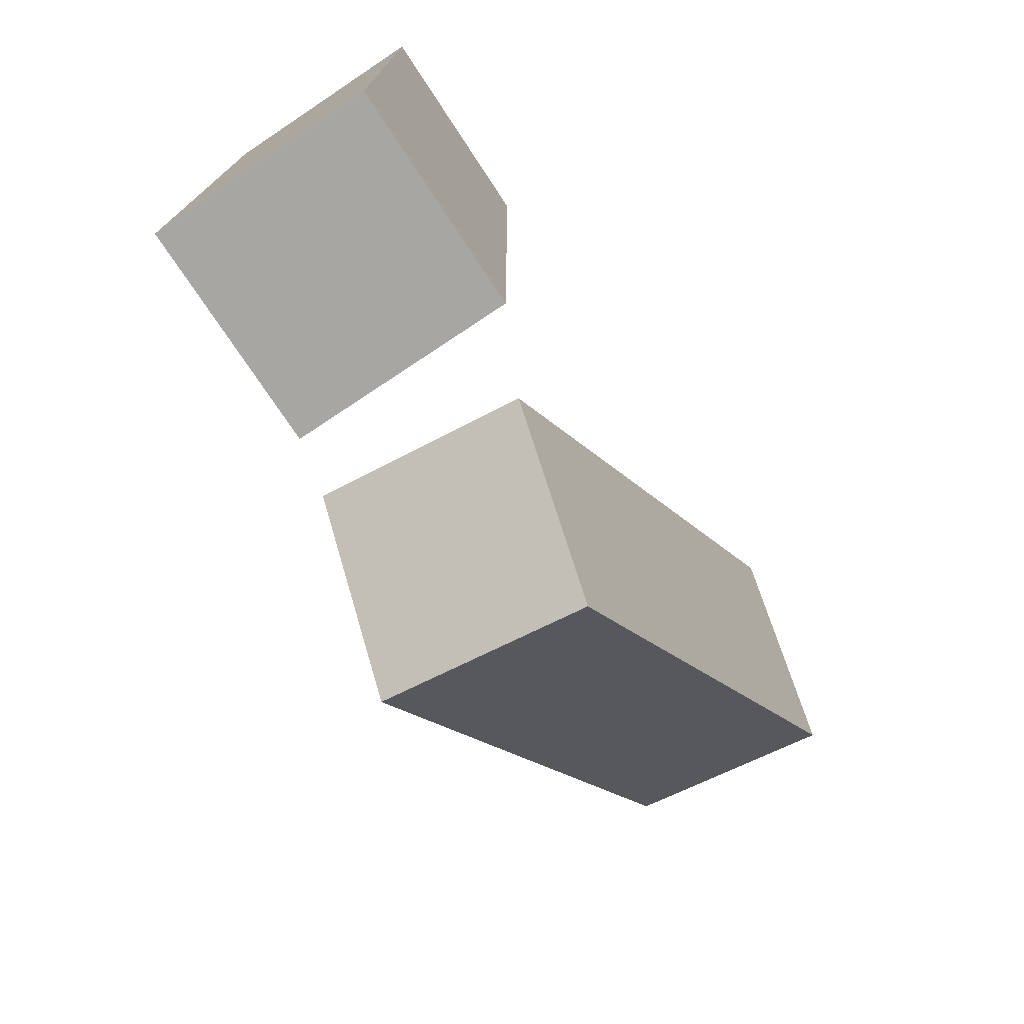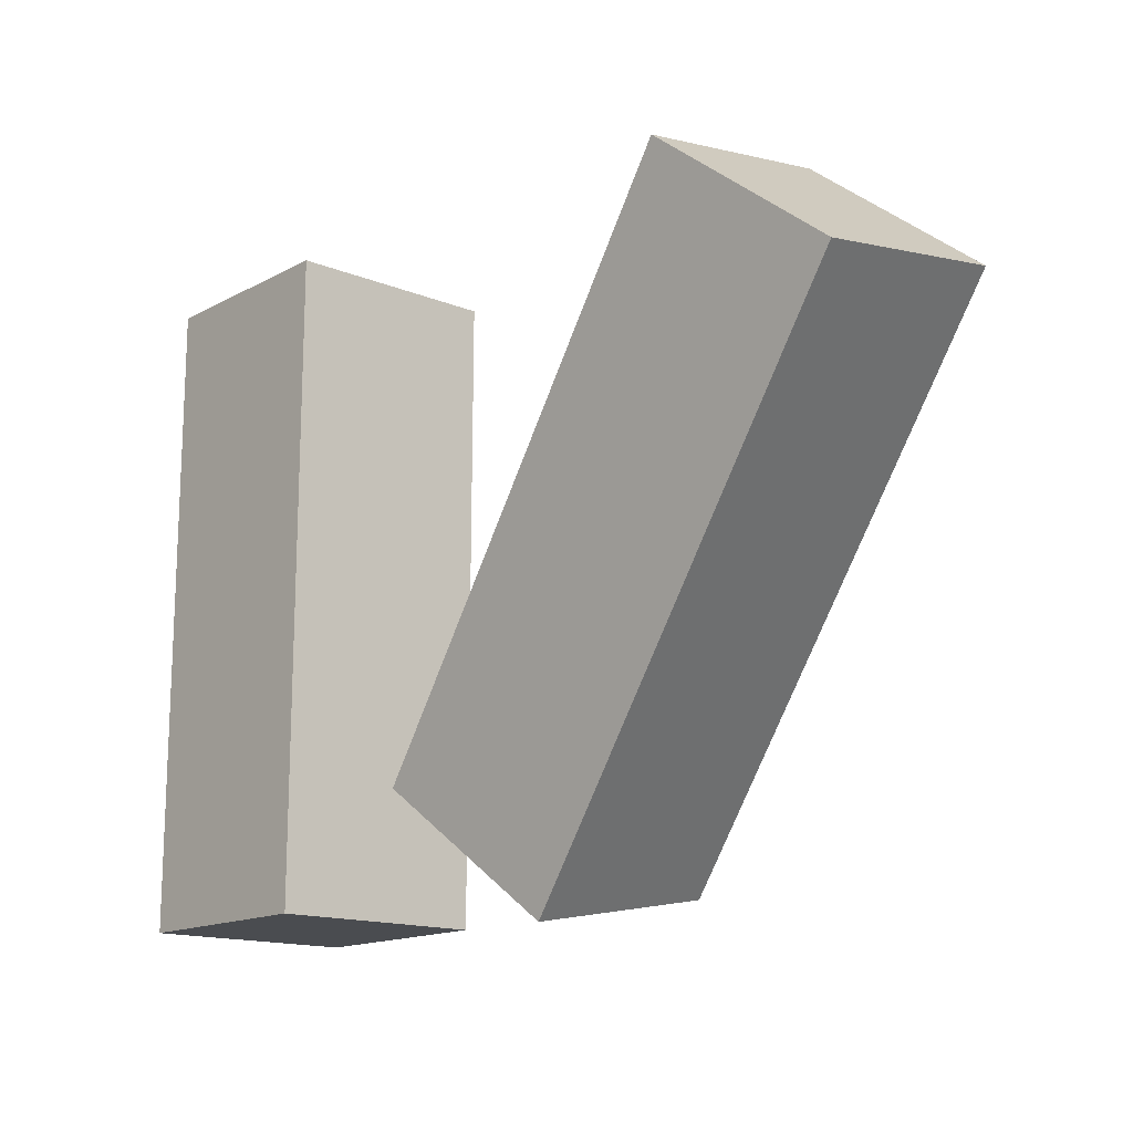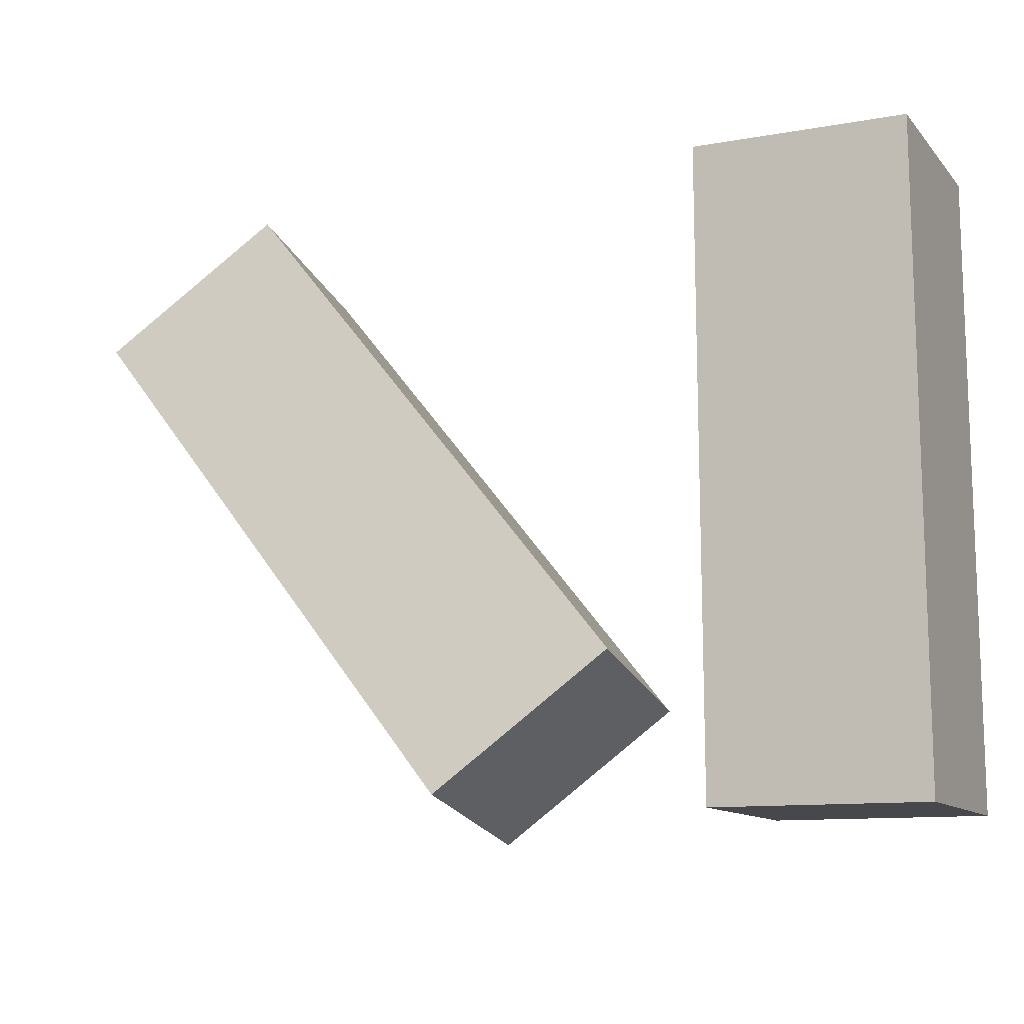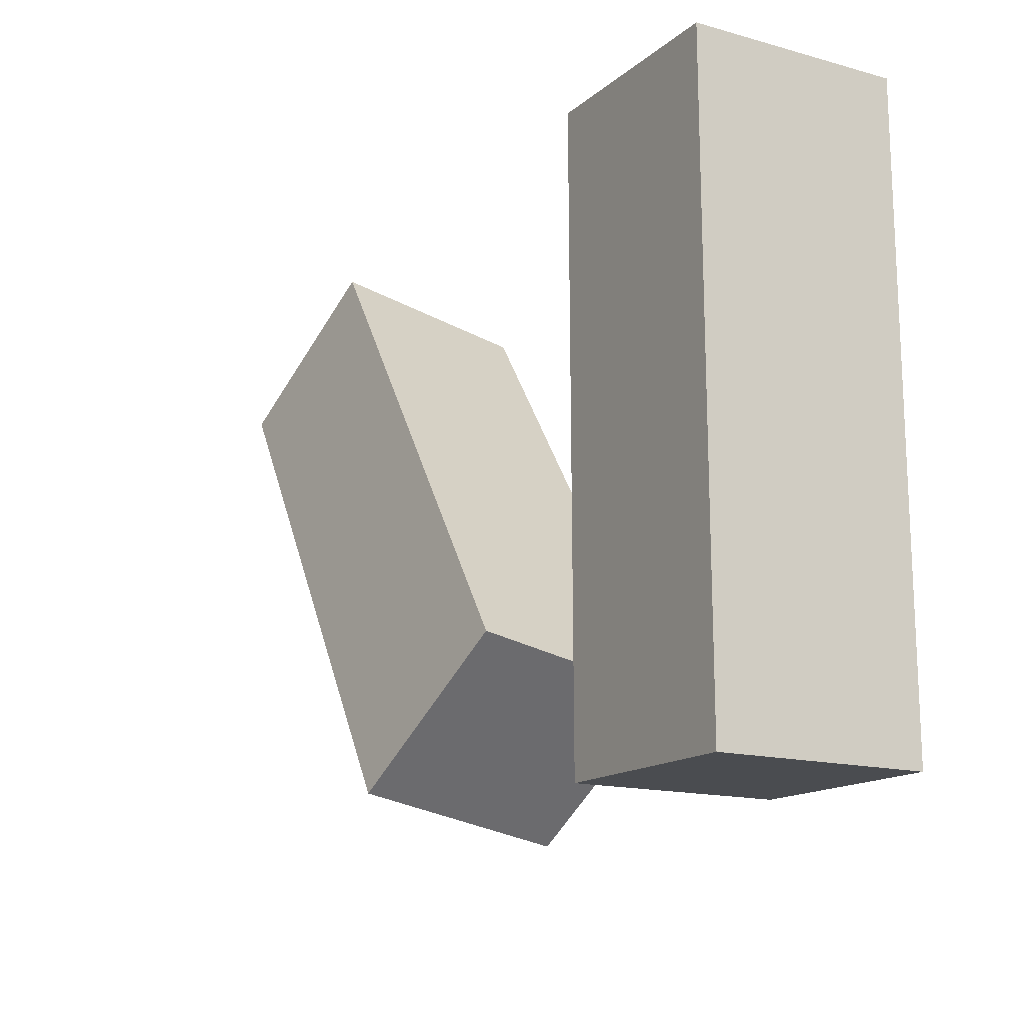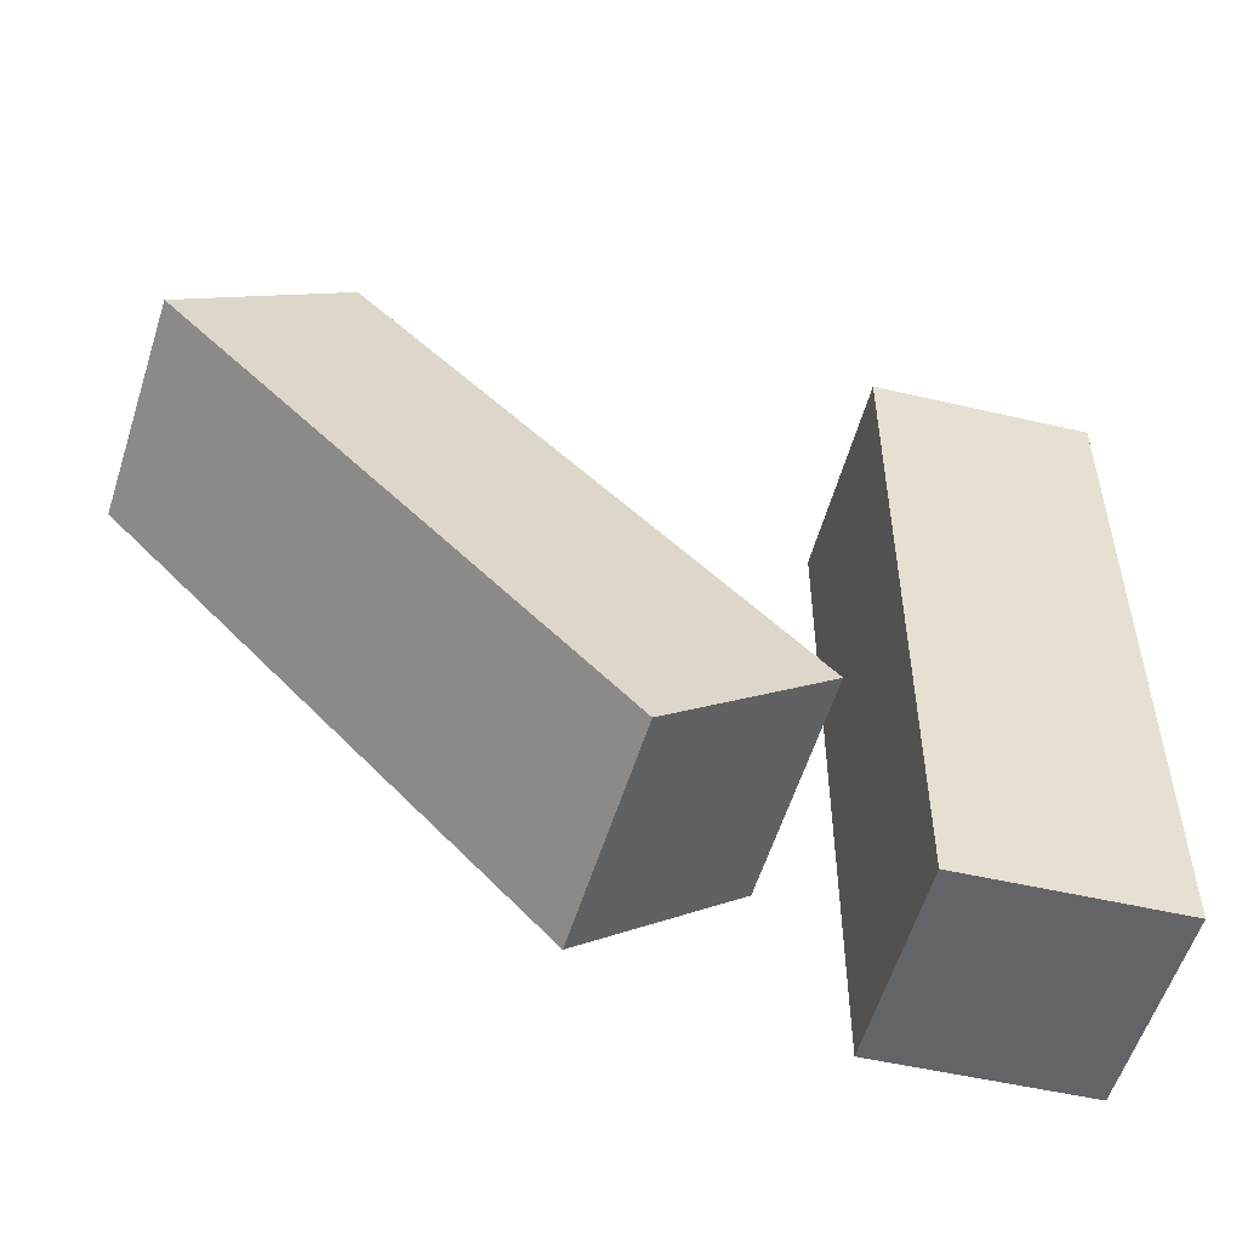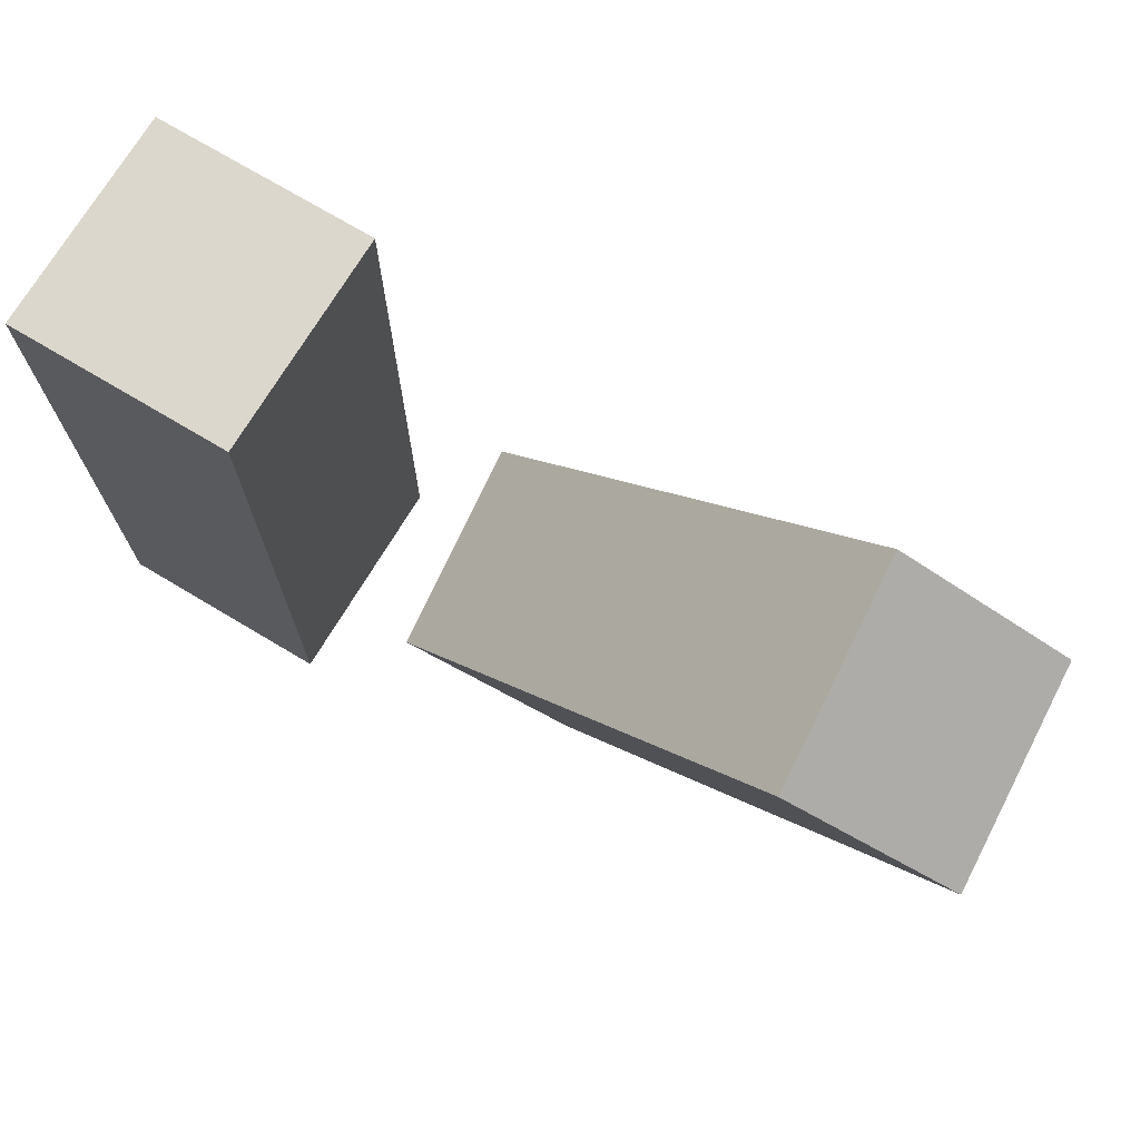
<metadata>
{"format":"obj","ext":"obj","renderer":"f3d","projection":"perspective","resolution":1024,"background":"white","views":[{"elev":-74.5,"azim":-56.5,"up":"+Y"},{"elev":-14.9,"azim":48.6,"up":"+Y"},{"elev":-11.5,"azim":-155.8,"up":"+Y"},{"elev":-15.1,"azim":-120.4,"up":"+Y"},{"elev":-51.1,"azim":165.9,"up":"+Y"},{"elev":72.8,"azim":31.0,"up":"+Y"}]}
</metadata>
<code>
g Arms_Mesh
v 0.0006132 0.1256 -0.1253
v -0.2505 -0.6274 -0.1236
v -0.001456 -0.6267 -0.1241
v -0.2484 0.1249 -0.1248
v 7.704e-05 0.1252 0.1249
v -0.2511 -0.6278 0.1266
v -0.249 0.1245 0.1254
v -0.001992 -0.6271 0.1261
v -0.001992 -0.6271 0.1261
v -0.2505 -0.6274 -0.1236
v -0.2511 -0.6278 0.1266
v -0.001456 -0.6267 -0.1241
v 7.704e-05 0.1252 0.1249
v -0.001456 -0.6267 -0.1241
v -0.001992 -0.6271 0.1261
v 0.0006132 0.1256 -0.1253
v -0.249 0.1245 0.1254
v 0.0006132 0.1256 -0.1253
v 7.704e-05 0.1252 0.1249
v -0.2484 0.1249 -0.1248
v -0.2511 -0.6278 0.1266
v -0.2484 0.1249 -0.1248
v -0.249 0.1245 0.1254
v -0.2505 -0.6274 -0.1236
v 0.5707 0.1172 -0.1119
v 0.2818 -0.6108 -0.2192
v 0.7619 -0.03827 -0.154
v 0.09065 -0.4553 -0.1771
v 0.5893 0.07362 0.1336
v 0.3004 -0.6544 0.02621
v 0.1093 -0.4989 0.06834
v 0.7805 -0.08187 0.09149
v 0.1093 -0.4989 0.06834
v 0.2818 -0.6108 -0.2192
v 0.09065 -0.4553 -0.1771
v 0.3004 -0.6544 0.02621
v 0.5893 0.07362 0.1336
v 0.09065 -0.4553 -0.1771
v 0.5707 0.1172 -0.1119
v 0.1093 -0.4989 0.06834
v 0.7805 -0.08187 0.09149
v 0.5707 0.1172 -0.1119
v 0.7619 -0.03827 -0.154
v 0.5893 0.07362 0.1336
v 0.3004 -0.6544 0.02621
v 0.7619 -0.03827 -0.154
v 0.2818 -0.6108 -0.2192
v 0.7805 -0.08187 0.09149
g Arms_Mesh_0
f 3 2 1
f 4 1 2
f 7 6 5
f 8 5 6
f 11 10 9
f 12 9 10
f 15 14 13
f 16 13 14
f 19 18 17
f 20 17 18
f 23 22 21
f 24 21 22
f 27 26 25
f 28 25 26
f 31 30 29
f 32 29 30
f 35 34 33
f 36 33 34
f 39 38 37
f 40 37 38
f 43 42 41
f 44 41 42
f 47 46 45
f 48 45 46

</code>
